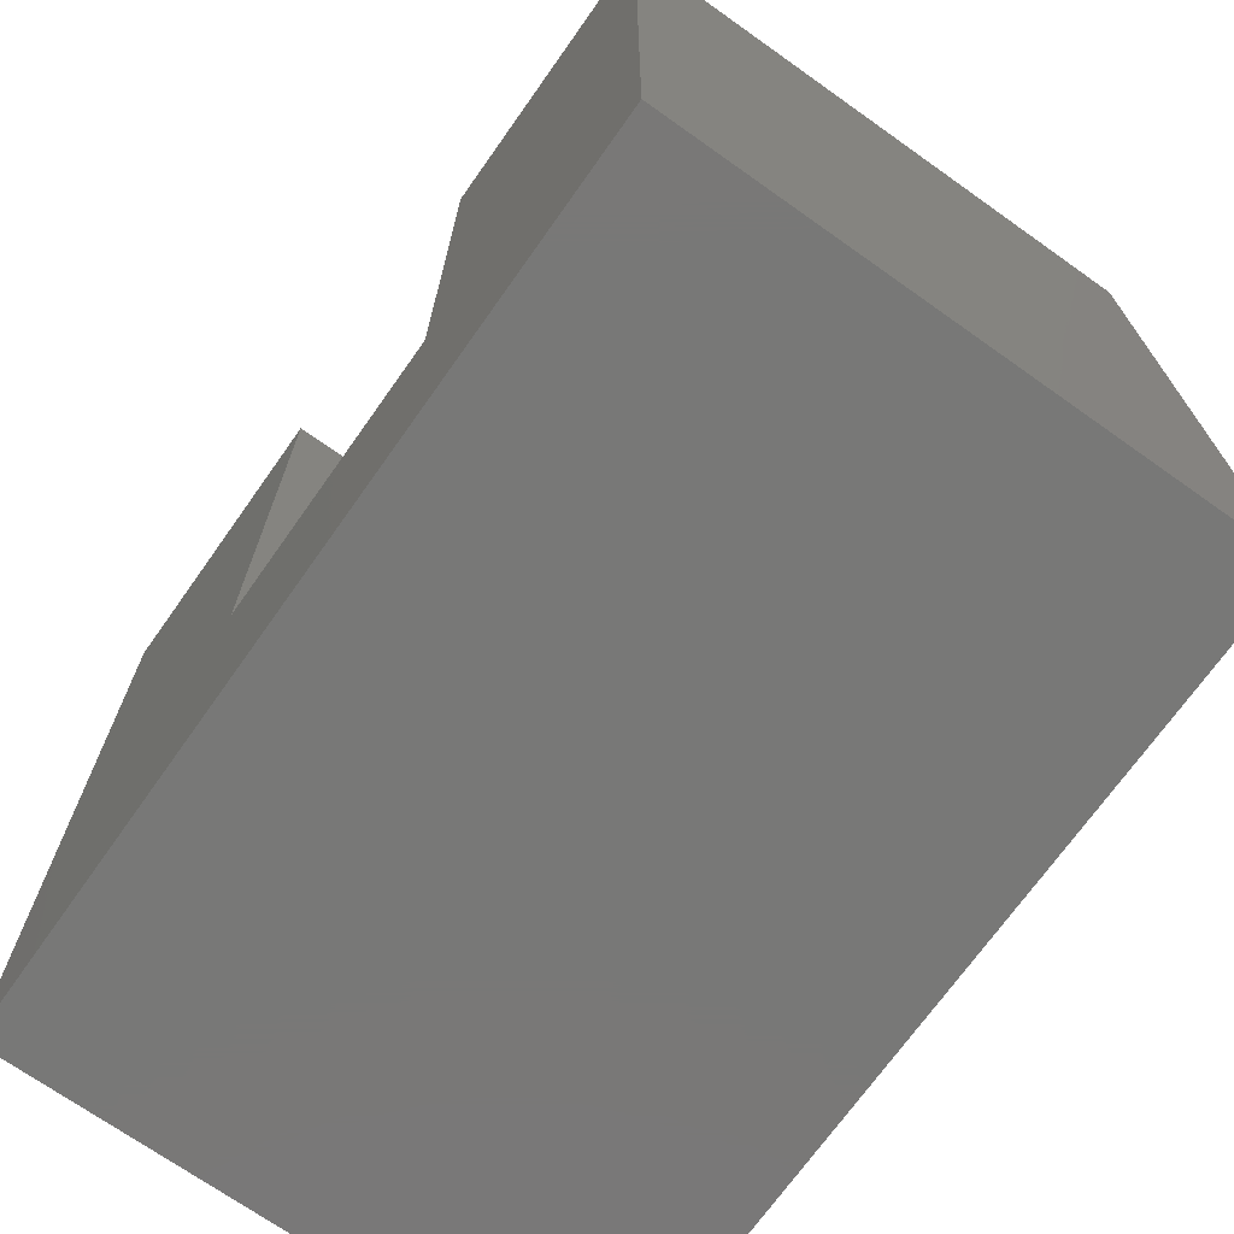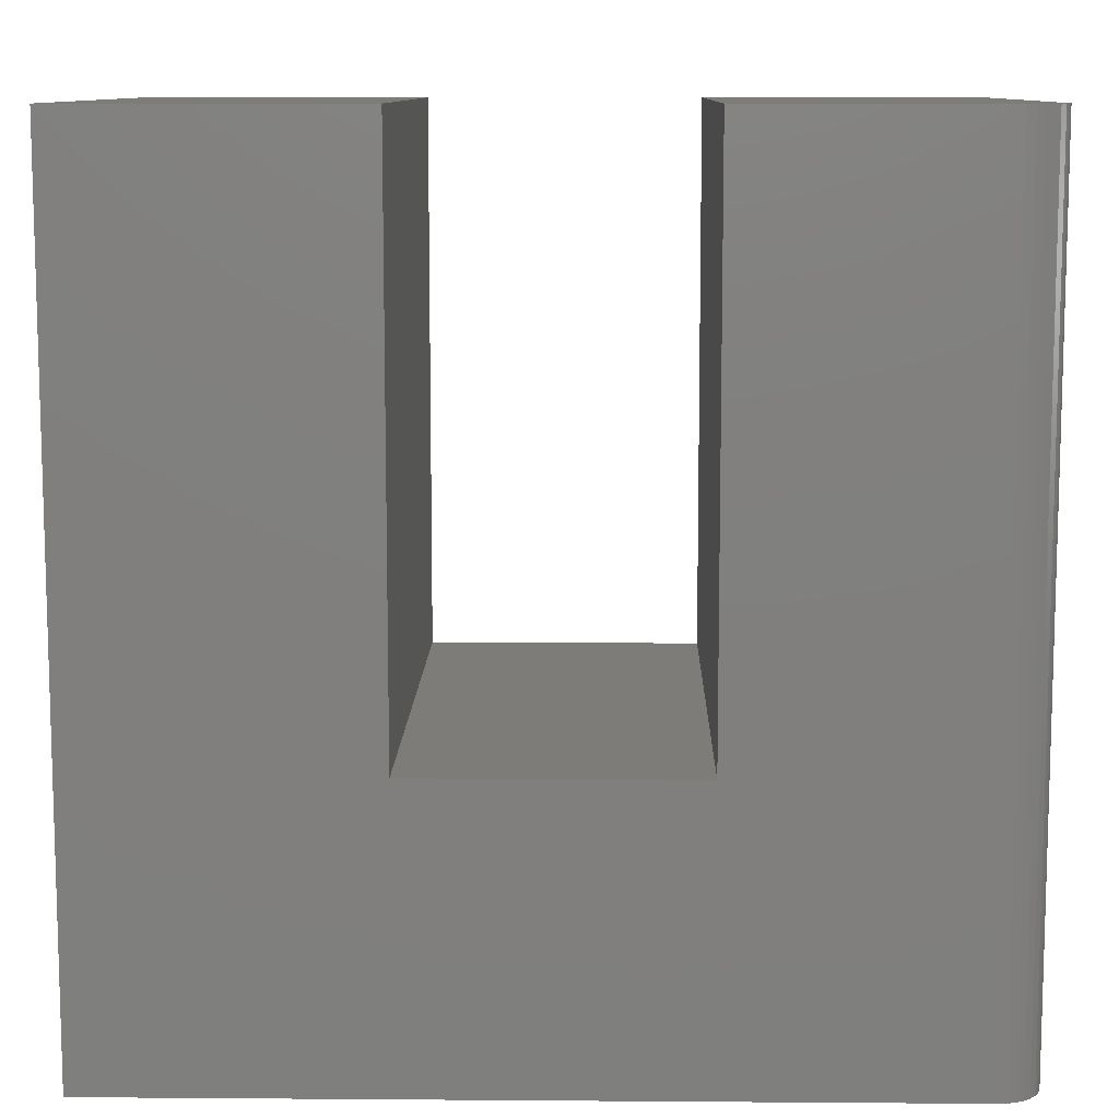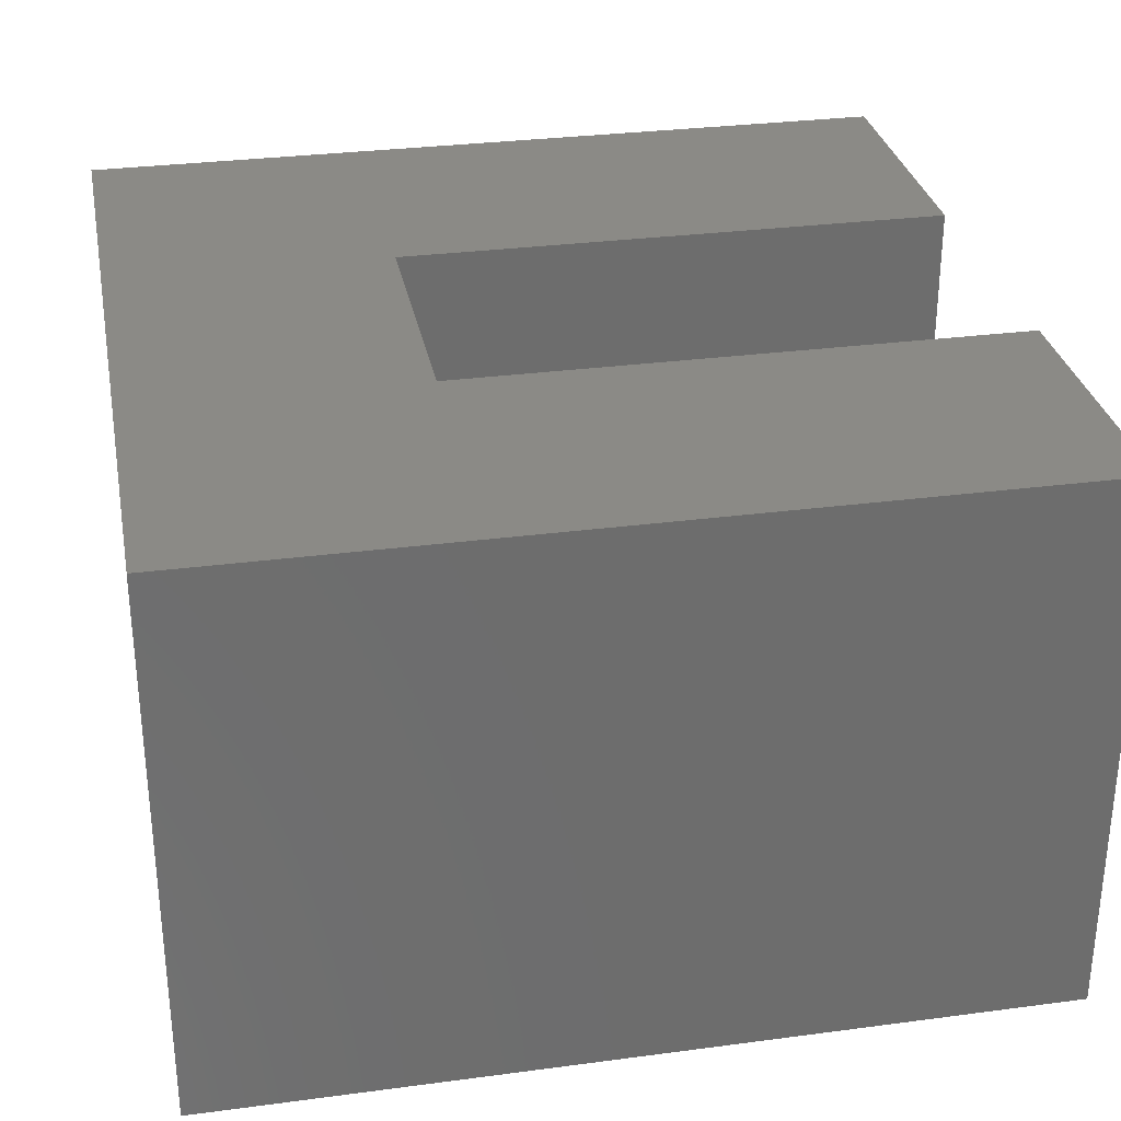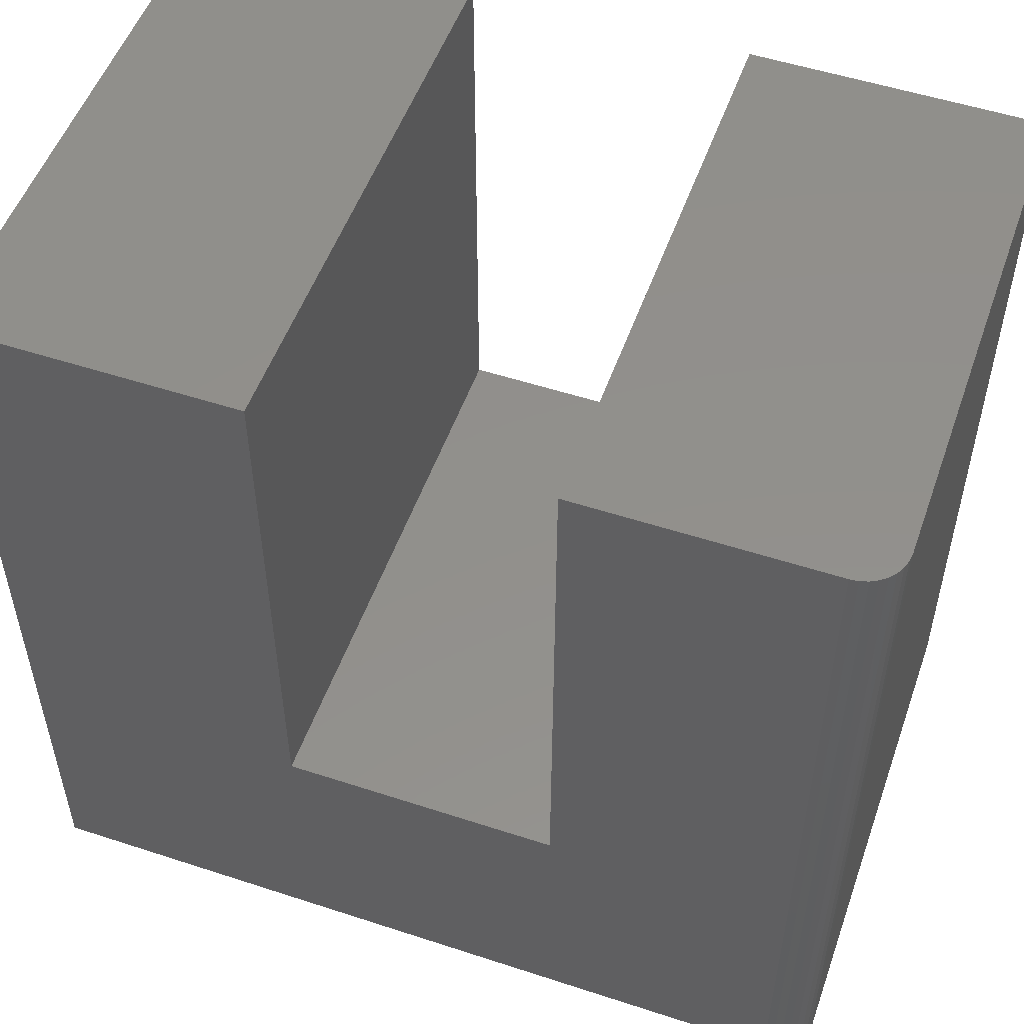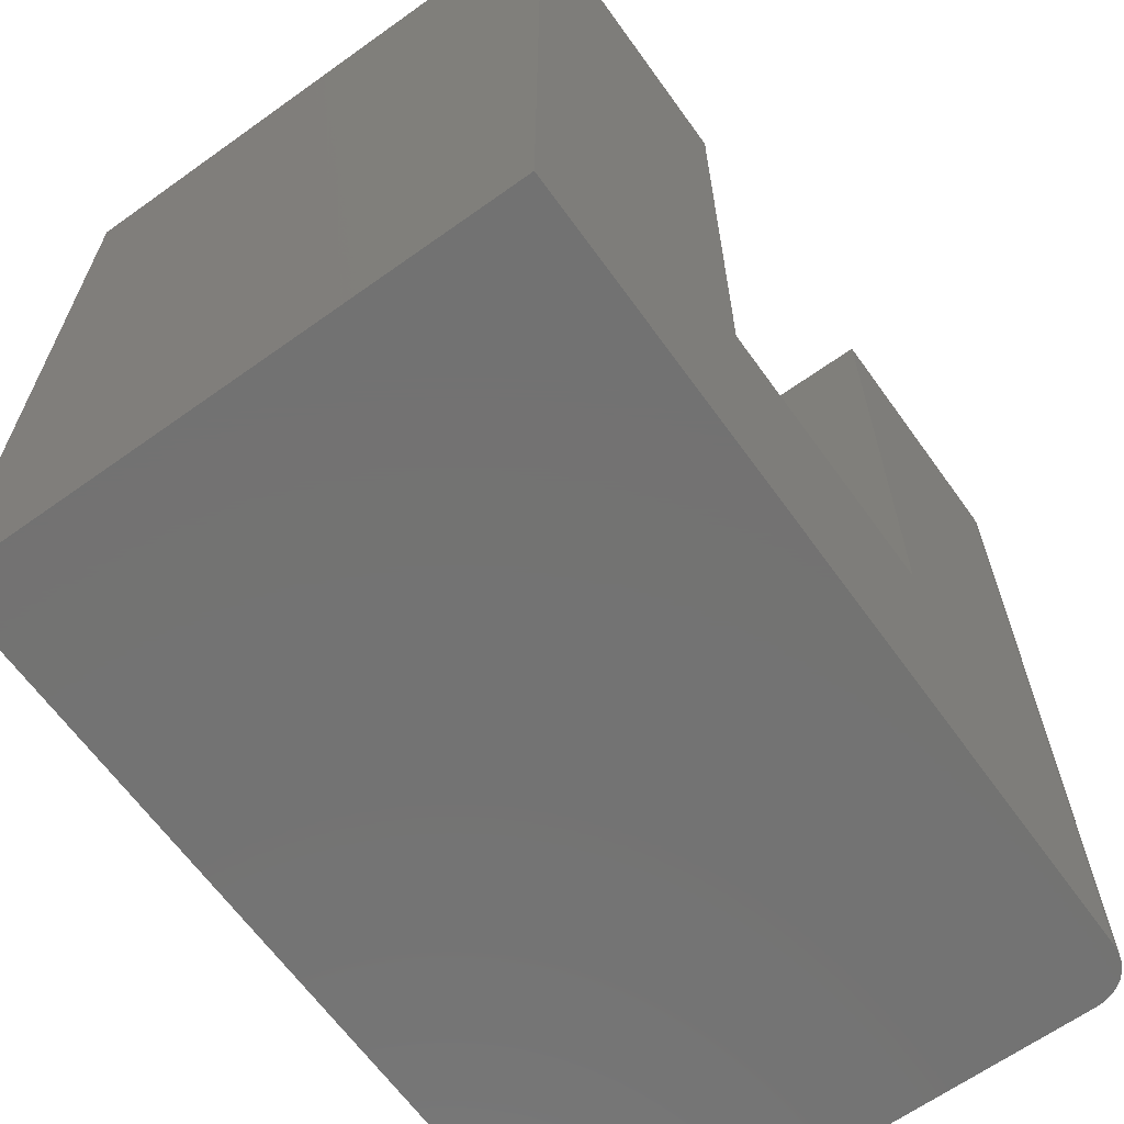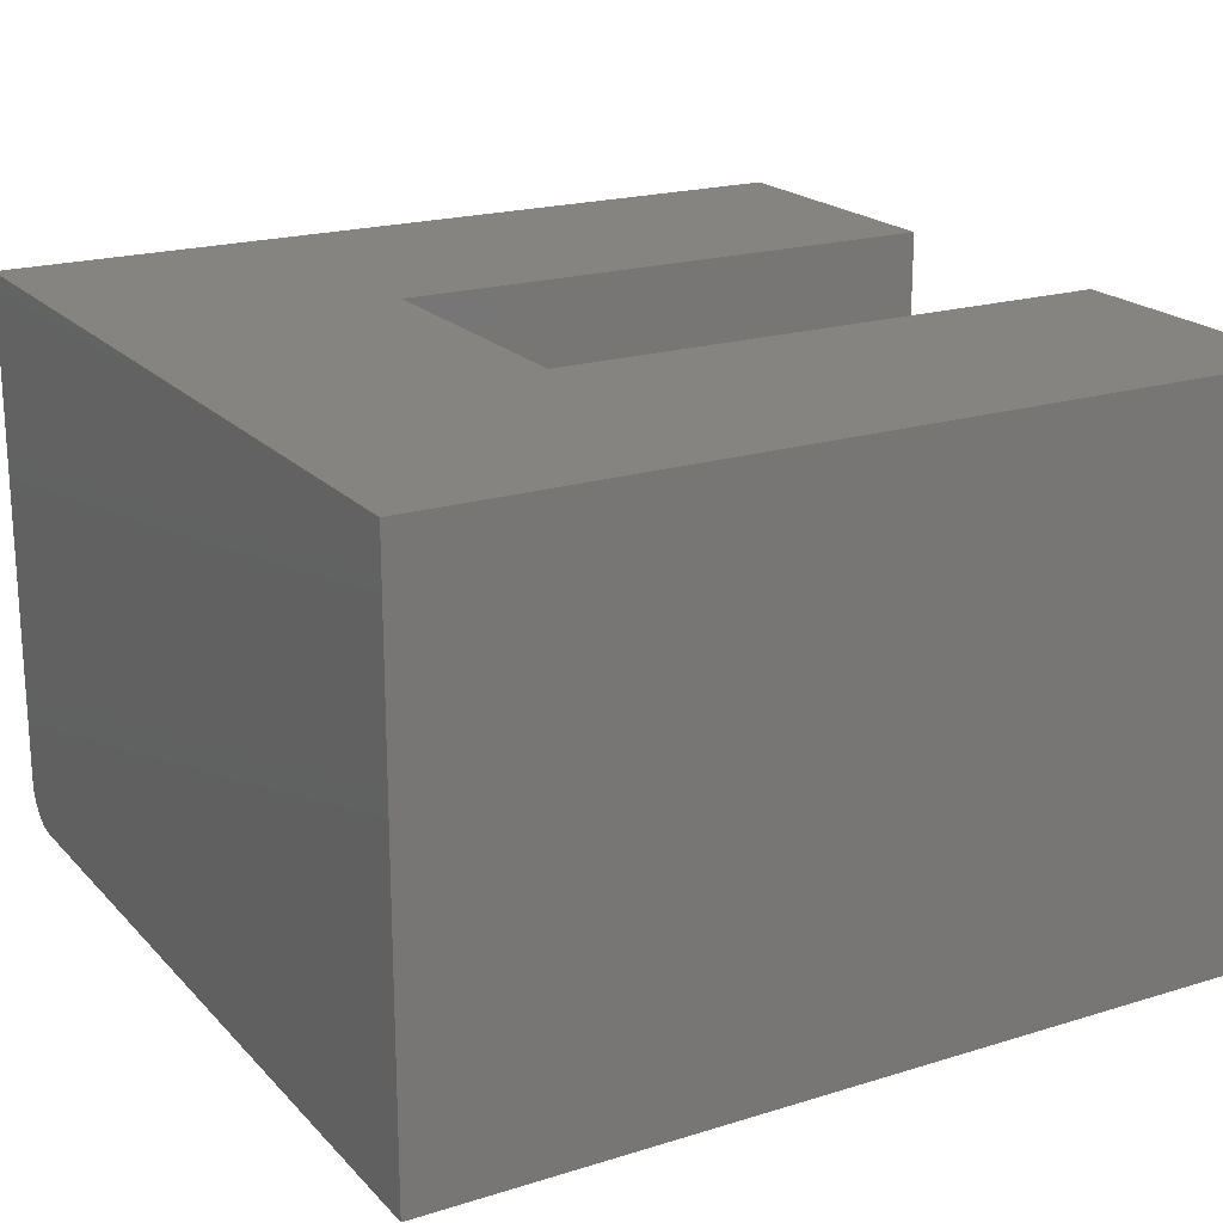
<metadata>
{"format":"stl","ext":"stl","renderer":"f3d","projection":"perspective","resolution":1024,"background":"white","views":[{"elev":-71.0,"azim":-125.3,"up":"+Z"},{"elev":10.1,"azim":1.1,"up":"+Z"},{"elev":30.5,"azim":-100.8,"up":"+Y"},{"elev":52.6,"azim":19.4,"up":"+Z"},{"elev":-64.8,"azim":-54.3,"up":"+Z"},{"elev":20.1,"azim":-119.6,"up":"+Y"}]}
</metadata>
<code>
# stl→obj: 32 verts, 60 faces
v 0.3203 -0.625 0.75
v 0.04877 -0.625 0.75
v 0.3203 -0.625 -0.1953
v 0.04877 -0.625 0.1231
v -0.5781 -0.625 -0.1953
v -0.2597 -0.625 0.1231
v -0.5781 -0.625 0.75
v -0.2597 -0.625 0.75
v 0.3535 -0.6113 0.75
v 0.3383 -0.6214 0.75
v 0.3464 -0.6171 0.75
v 0.04877 1.221e-16 0.75
v 0.3295 -0.6241 0.75
v 0.3672 1.574e-16 0.75
v 0.3593 -0.6042 0.75
v 0.3636 -0.5961 0.75
v 0.3663 -0.5873 0.75
v 0.3672 -0.5781 0.75
v 0.3672 -0.5781 -0.1953
v 0.3672 1.05e-16 -0.1953
v 0.3663 -0.5873 -0.1953
v 0.3636 -0.5961 -0.1953
v 0.3593 -0.6042 -0.1953
v 0.3535 -0.6113 -0.1953
v 0.3464 -0.6171 -0.1953
v 0.3383 -0.6214 -0.1953
v 0.3295 -0.6241 -0.1953
v -0.5781 0 -0.1953
v 0.04877 8.727e-17 0.1231
v -0.2597 5.303e-17 0.1231
v -0.5781 5.248e-17 0.75
v -0.2597 8.783e-17 0.75
f 1 2 3
f 3 2 4
f 3 4 5
f 5 4 6
f 5 6 7
f 7 6 8
f 9 10 11
f 12 2 1
f 12 1 13
f 12 13 14
f 13 10 9
f 13 9 15
f 13 15 16
f 13 16 17
f 13 17 18
f 13 18 14
f 19 20 18
f 18 20 14
f 19 21 22
f 20 19 22
f 20 22 23
f 20 23 24
f 20 24 25
f 20 25 26
f 20 26 27
f 20 27 3
f 20 3 5
f 20 5 28
f 19 18 21
f 21 18 17
f 21 17 22
f 22 17 16
f 22 16 23
f 23 16 15
f 23 15 24
f 24 15 9
f 24 9 25
f 25 9 11
f 25 11 26
f 26 11 10
f 26 10 27
f 27 10 13
f 27 13 3
f 3 13 1
f 20 12 14
f 12 20 29
f 29 20 28
f 29 28 30
f 30 28 31
f 30 31 32
f 7 31 5
f 5 31 28
f 8 32 7
f 7 32 31
f 6 30 8
f 8 30 32
f 29 30 4
f 4 30 6
f 2 12 4
f 4 12 29

</code>
